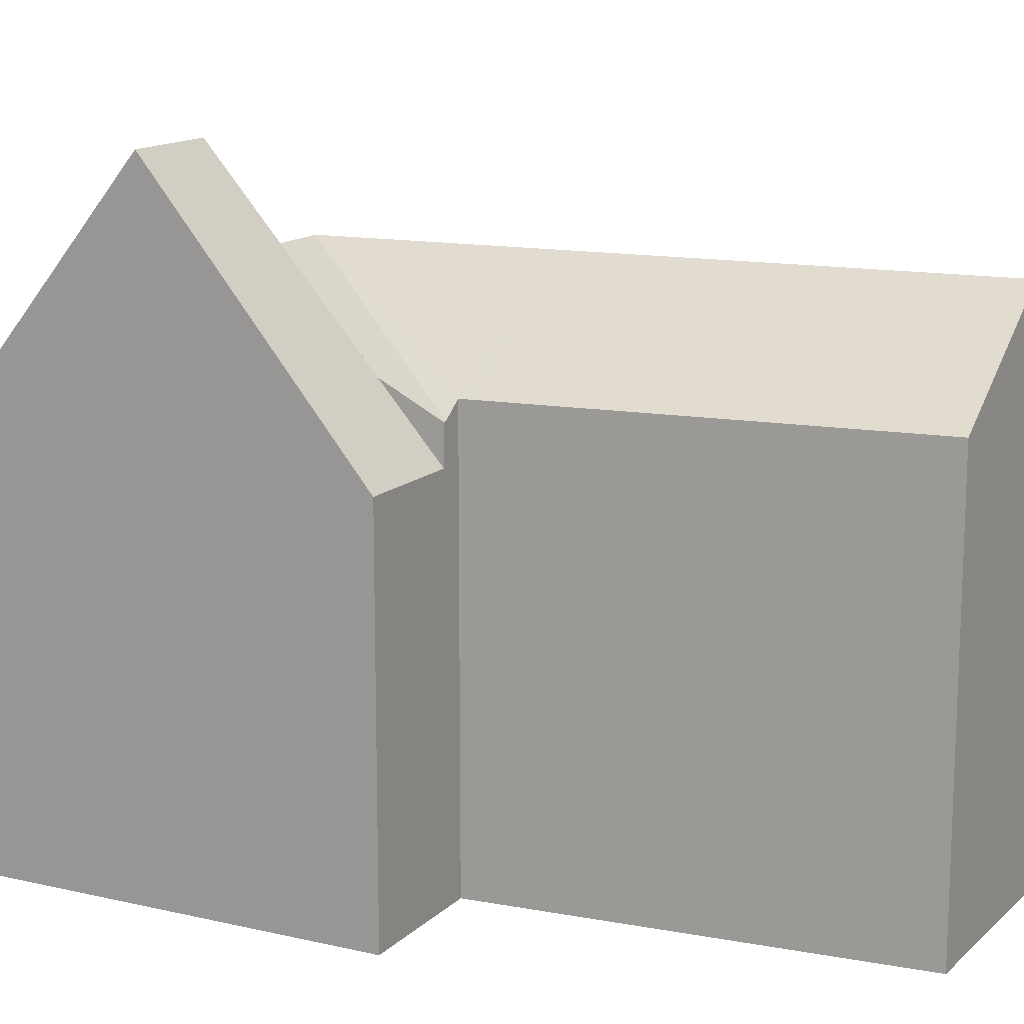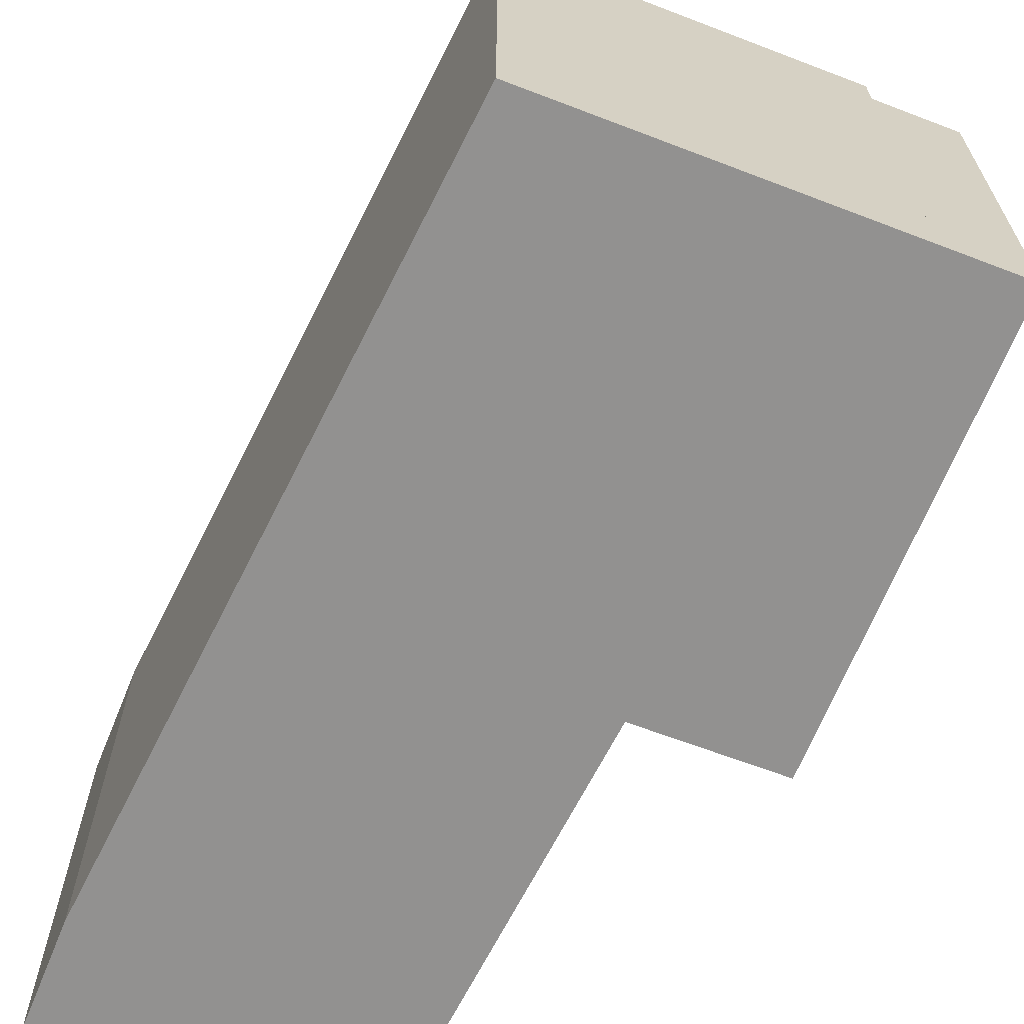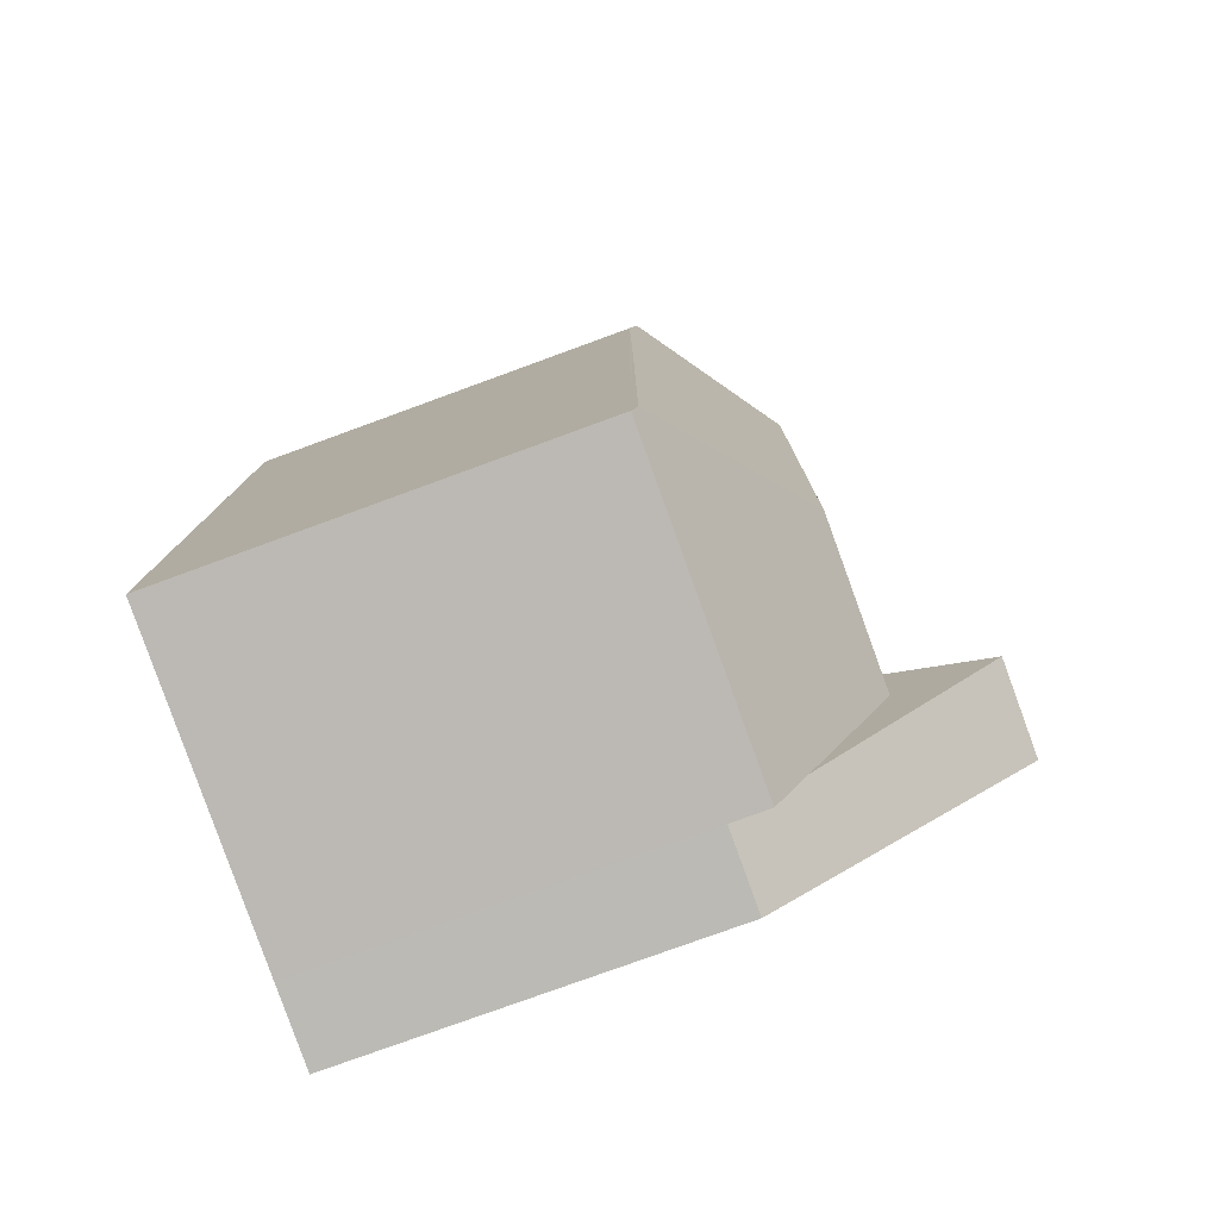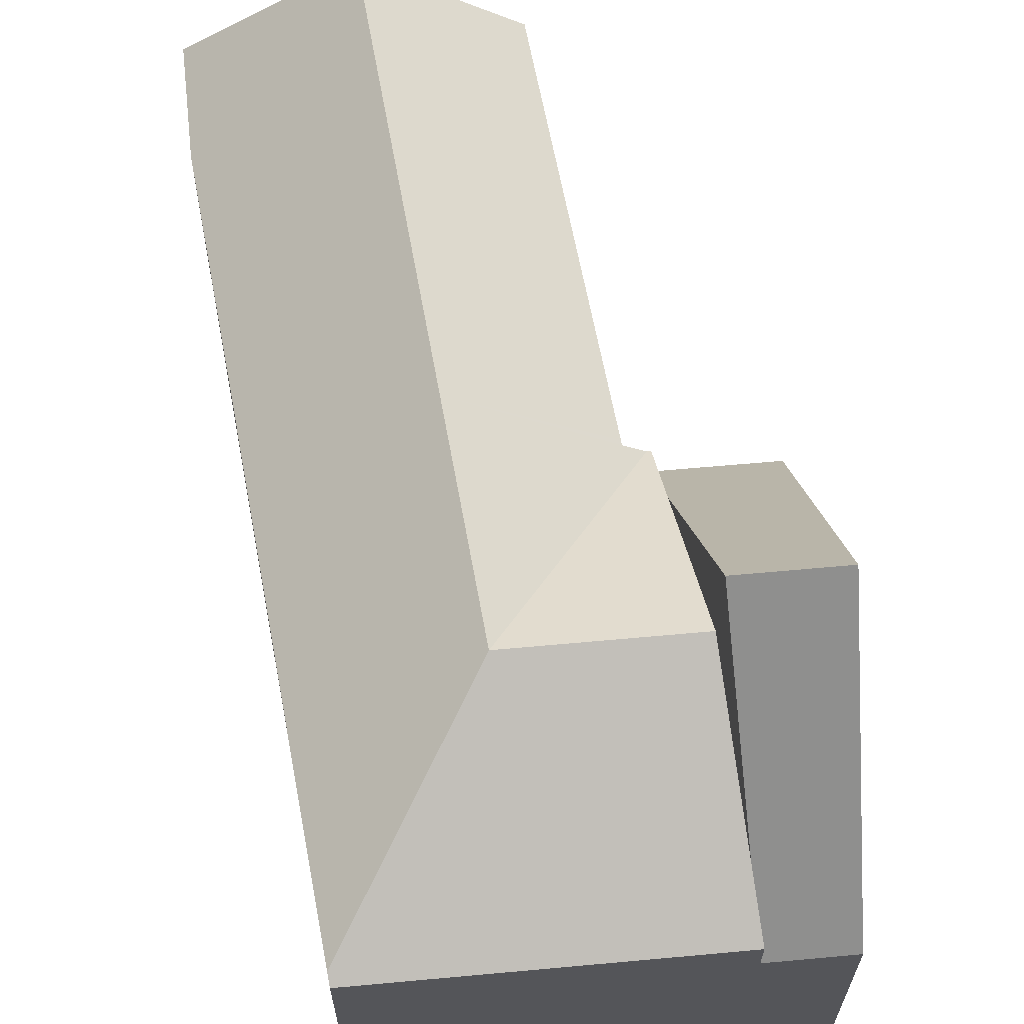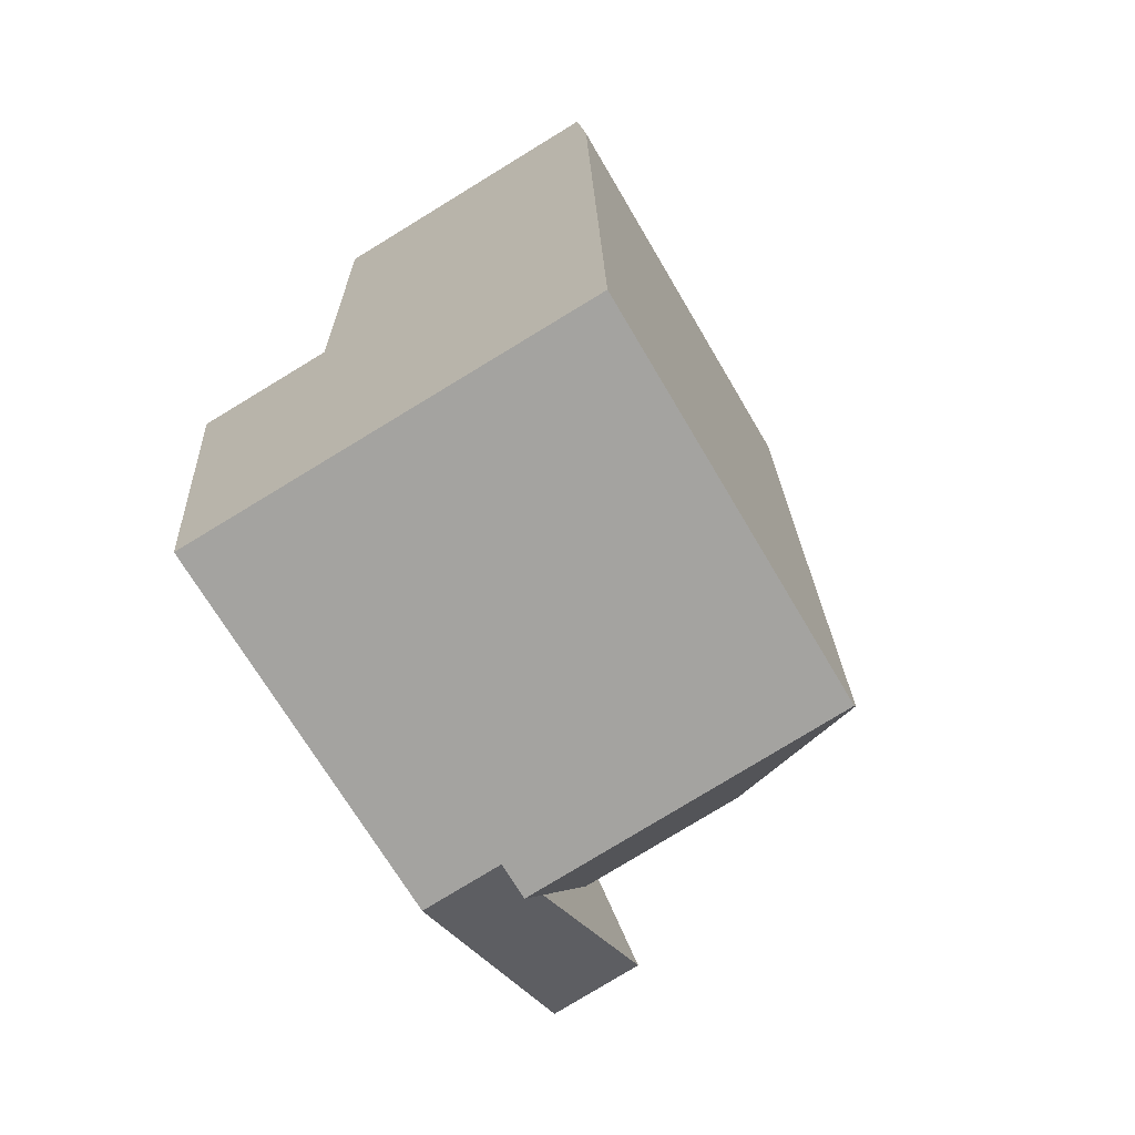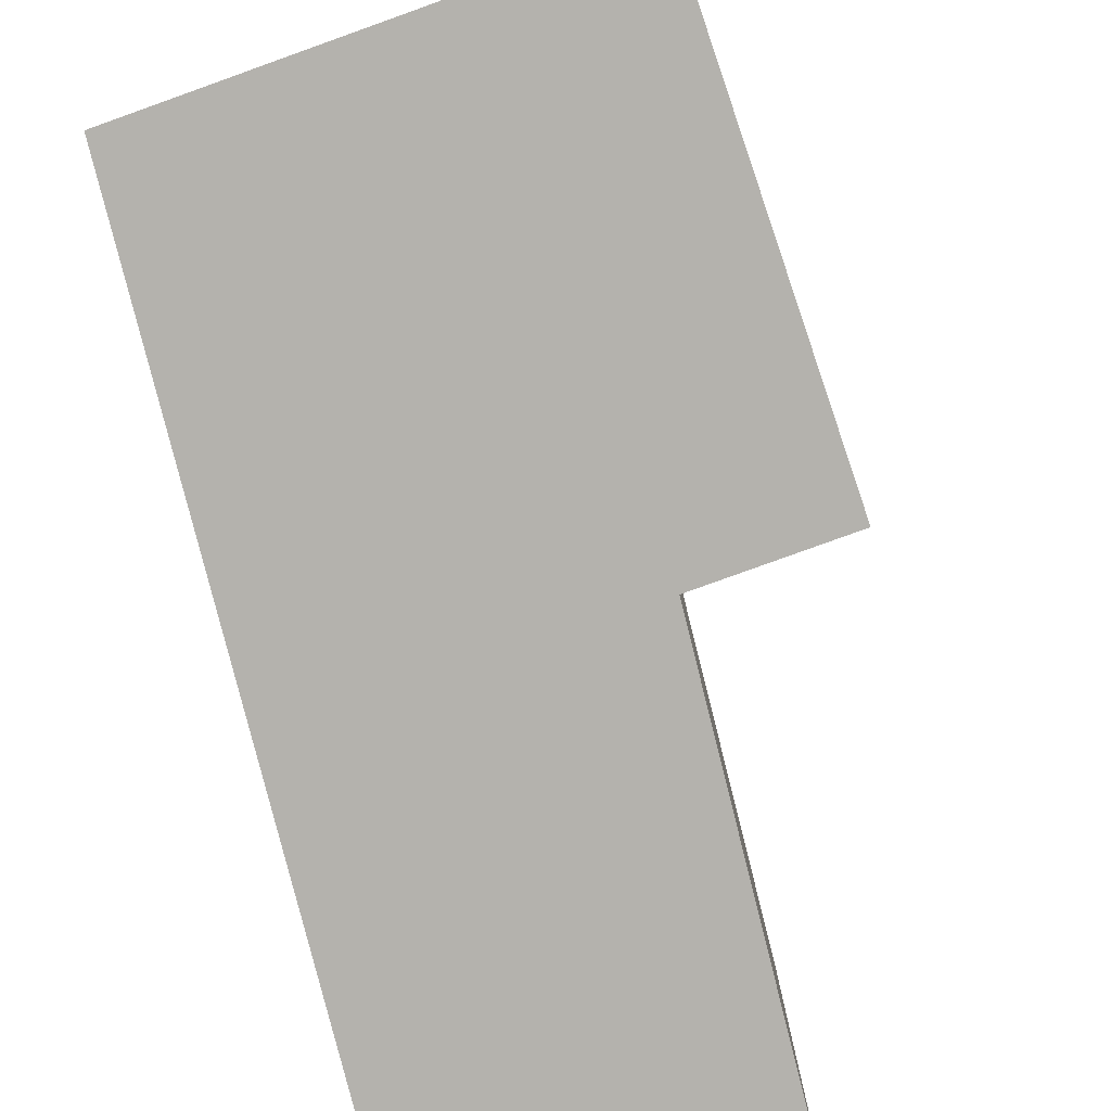
<metadata>
{"format":"obj","ext":"obj","renderer":"f3d","projection":"perspective","resolution":1024,"background":"white","views":[{"elev":14.1,"azim":-69.0,"up":"+Y"},{"elev":-66.1,"azim":152.3,"up":"+Y"},{"elev":-77.6,"azim":110.1,"up":"+Z"},{"elev":64.7,"azim":168.1,"up":"+Y"},{"elev":-69.2,"azim":30.4,"up":"+Z"},{"elev":-79.5,"azim":-167.0,"up":"+Y"}]}
</metadata>
<code>
v  0 8.862 5.426e-16
v  2.718 14.85 -4.632
v  0.51 14.85 -4.89
v  2.617 10.49 -1.046
v  2.579 8.85 0.31
v  1.022 8.839 -9.798
v  2.819 10.49 -8.219
v  2.857 8.839 -9.584
v  2.579 -1.898e-17 0.31
v  2.617 6.405e-17 -1.046
v  2.857 5.869e-16 -9.584
v  2.718 2.836e-16 -4.632
v  2.819 5.033e-16 -8.219
v  1.022 6e-16 -9.798
v  0 0 0
v  0.51 2.994e-16 -4.89
v  2.857 9.736 -9.584
v  10.41 9.879 -8.446
v  10.42 9.736 -8.703
v  6.639 12.49 -4.175
v  2.718 12.49 -4.632
v  2.665 9.742 0.32
v  2.579 9.742 0.31
v  3.145 10.09 0.378
v  6.497 12.49 0.877
v  3.143 10.09 0.486
v  3.138 10.09 0.739
v  2.958 10.15 10.12
v  6.224 12.49 10.61
v  10.11 9.752 8.631
v  9.862 9.881 11.14
v  10.19 9.797 3.479
v  10.23 9.812 1.312
v  10.11 -5.285e-16 8.631
v  10.42 5.329e-16 -8.703
v  10.19 -2.13e-16 3.479
v  10.23 -8.034e-17 1.312
v  10.41 5.172e-16 -8.446
v  9.862 -6.824e-16 11.14
v  3.145 -2.315e-17 0.378
v  3.143 -2.976e-17 0.486
v  3.138 -4.525e-17 0.739
v  2.958 -6.198e-16 10.12
v  2.665 -1.959e-17 0.32
v  6.224 -6.494e-16 10.61
g defaultobject
f 1 2 3
f 2 1 4
f 4 1 5
f 6 7 8
f 7 6 3
f 7 3 2
f 4 7 2
f 7 4 5
f 7 5 9
f 7 9 8
f 8 9 10
f 8 10 11
f 11 10 12
f 11 12 13
f 11 6 8
f 6 11 14
f 6 1 3
f 1 6 14
f 1 14 15
f 15 14 16
f 15 5 1
f 5 15 9
f 11 16 14
f 16 11 13
f 16 13 12
f 16 12 15
f 15 12 10
f 15 10 9
f 17 18 19
f 18 17 20
f 20 17 7
f 20 7 21
f 22 4 23
f 4 22 20
f 4 20 21
f 22 24 20
f 25 20 24
f 26 25 24
f 27 25 26
f 28 25 27
f 29 25 28
f 30 29 31
f 29 30 25
f 25 30 32
f 25 32 33
f 25 33 18
f 25 18 20
f 33 19 18
f 19 33 32
f 19 32 30
f 19 30 34
f 19 34 35
f 35 34 36
f 35 36 37
f 35 37 38
f 39 30 31
f 30 39 34
f 35 17 19
f 17 35 11
f 7 4 21
f 4 7 17
f 4 17 11
f 4 11 23
f 23 11 10
f 23 10 9
f 10 11 13
f 10 13 12
f 40 26 24
f 26 40 27
f 27 40 28
f 28 40 41
f 28 41 42
f 28 42 43
f 9 22 23
f 22 40 24
f 40 22 9
f 40 9 44
f 28 31 29
f 31 28 43
f 31 43 39
f 39 43 45
f 35 13 11
f 13 35 12
f 12 35 10
f 10 35 9
f 9 35 44
f 44 35 40
f 40 35 41
f 41 35 42
f 42 35 43
f 43 35 45
f 45 35 38
f 45 38 37
f 45 37 39
f 39 37 36
f 39 36 34

</code>
